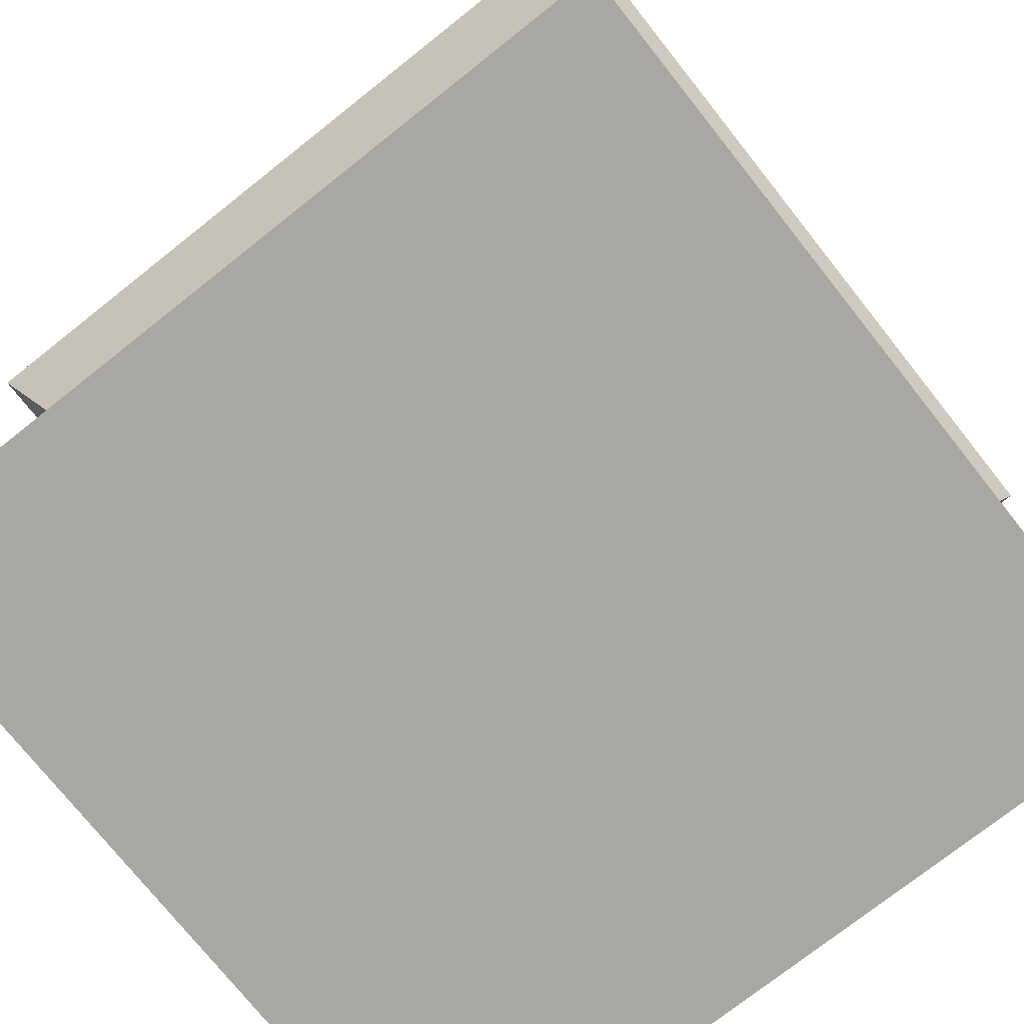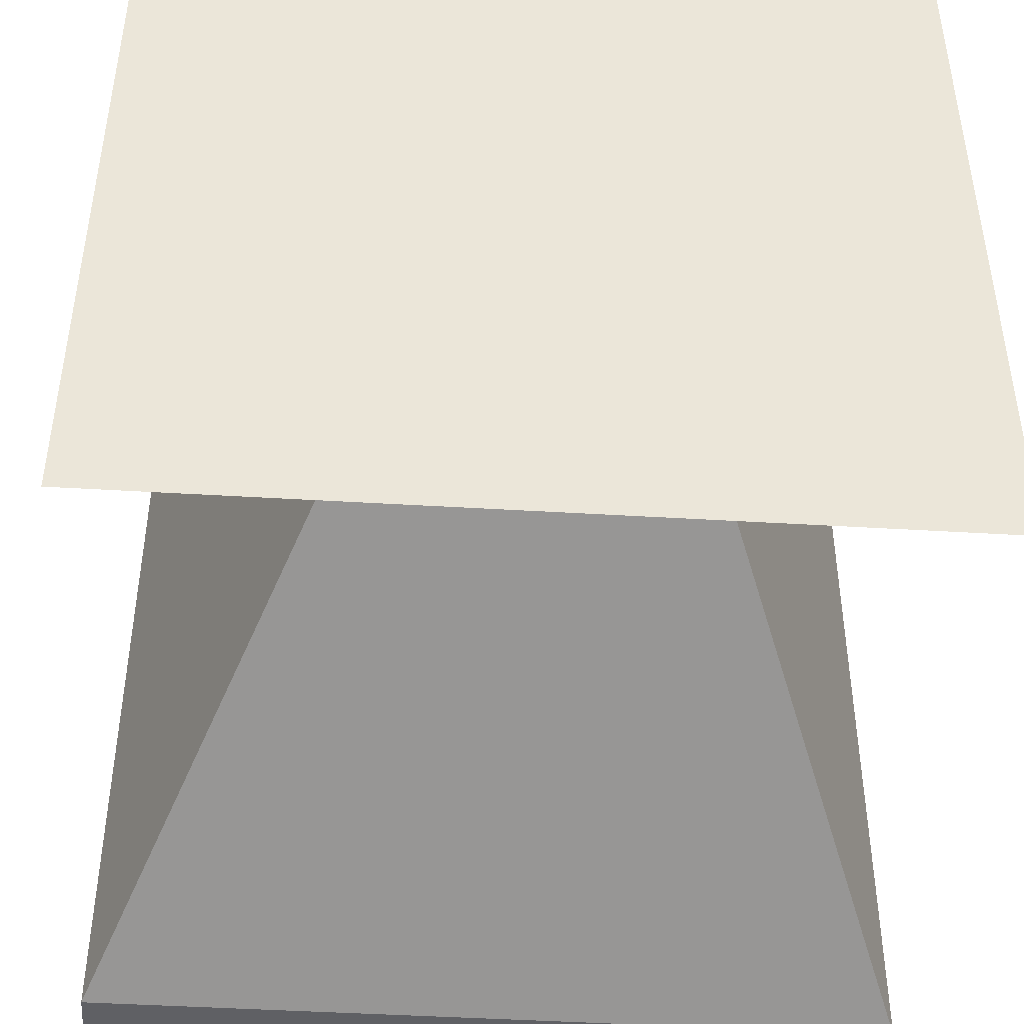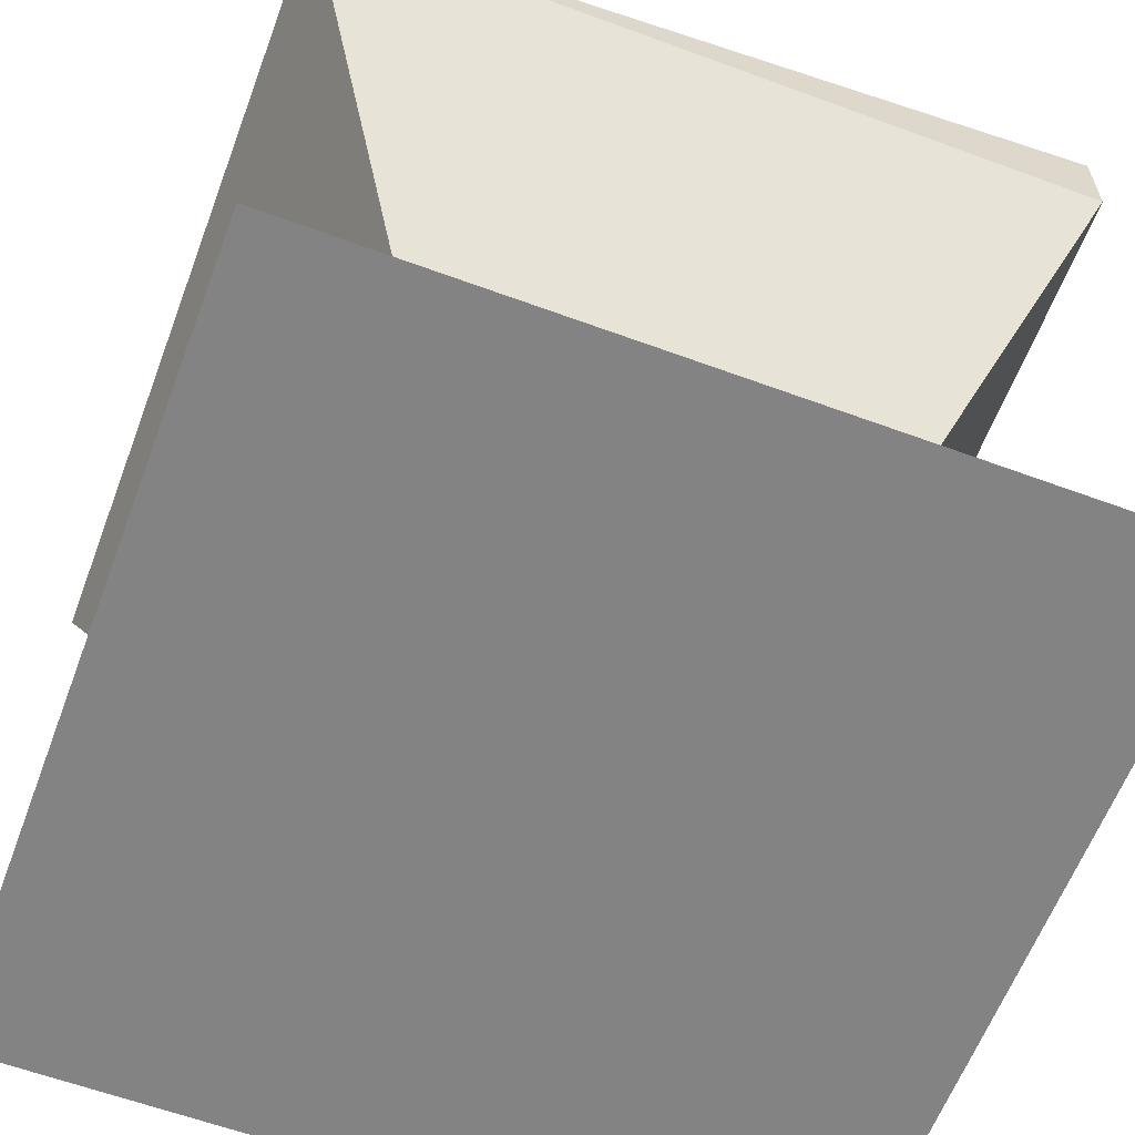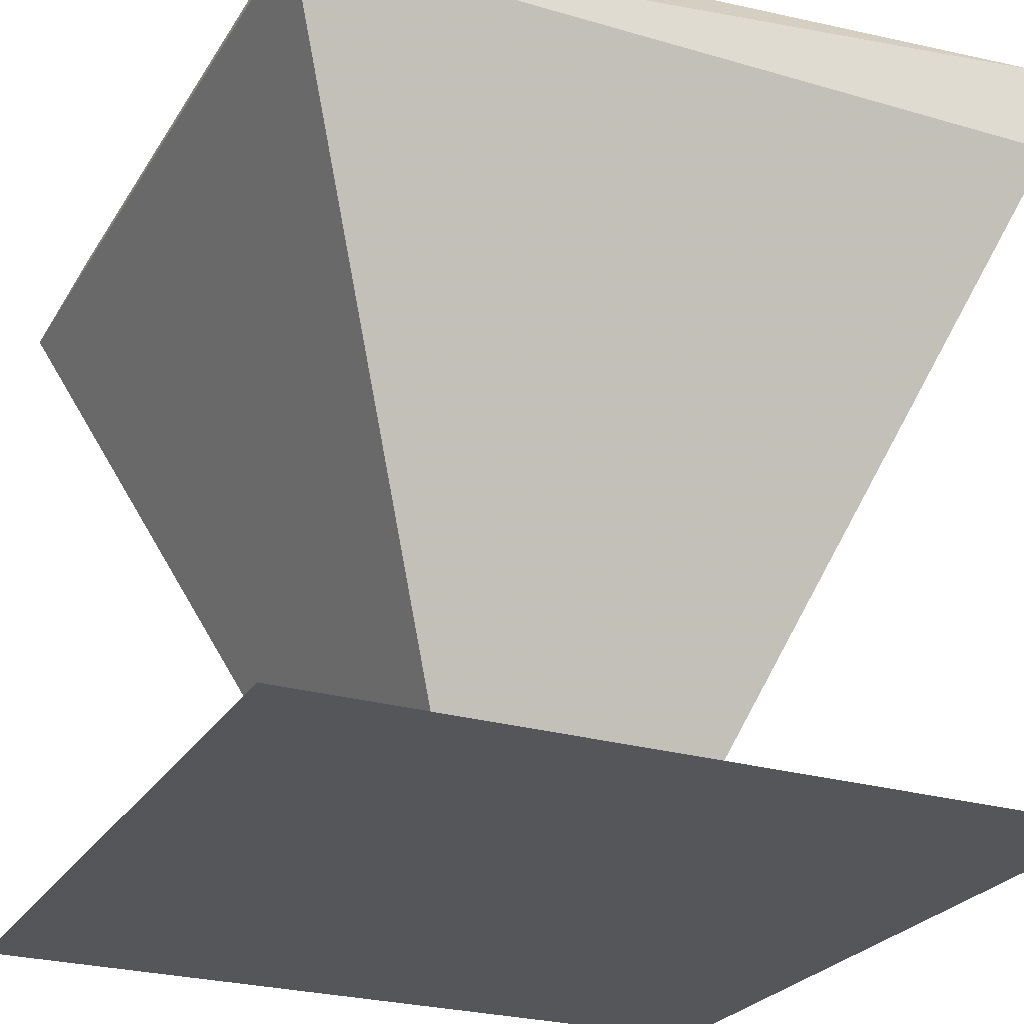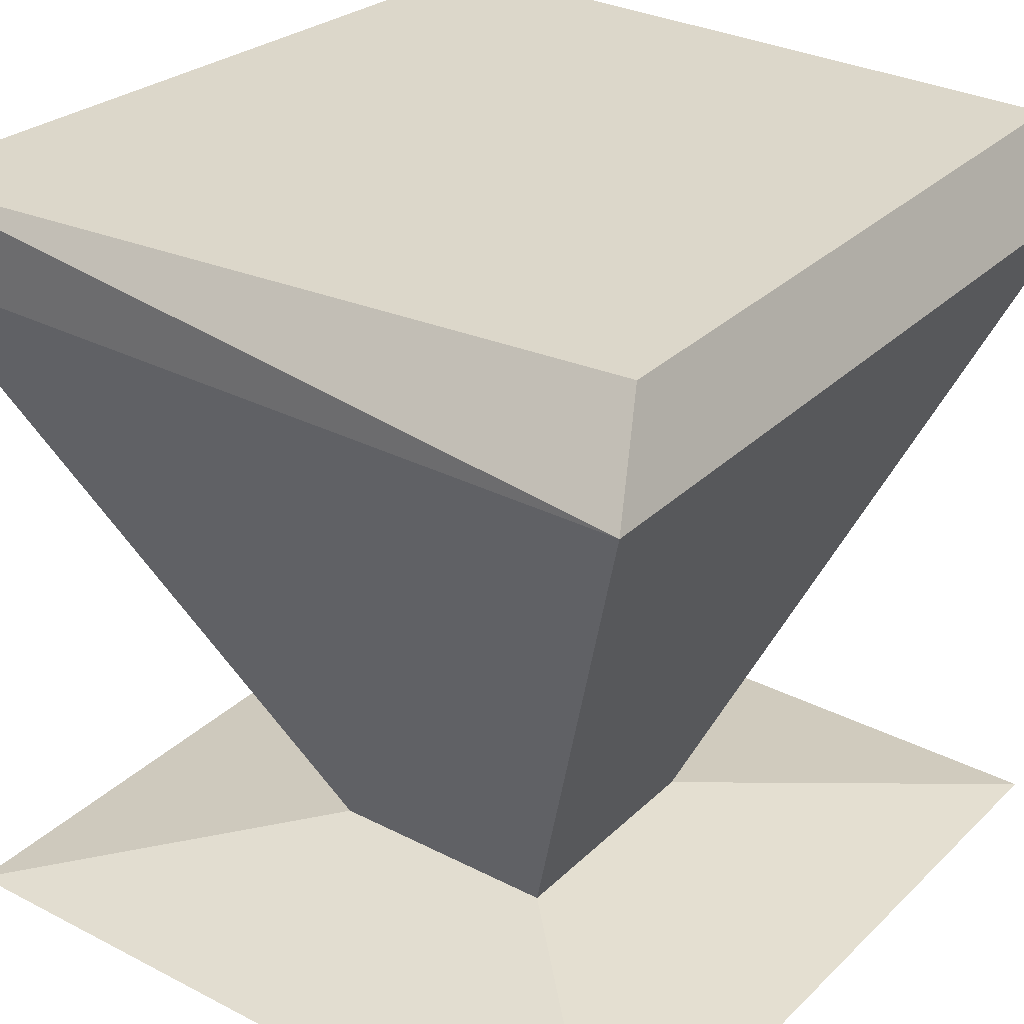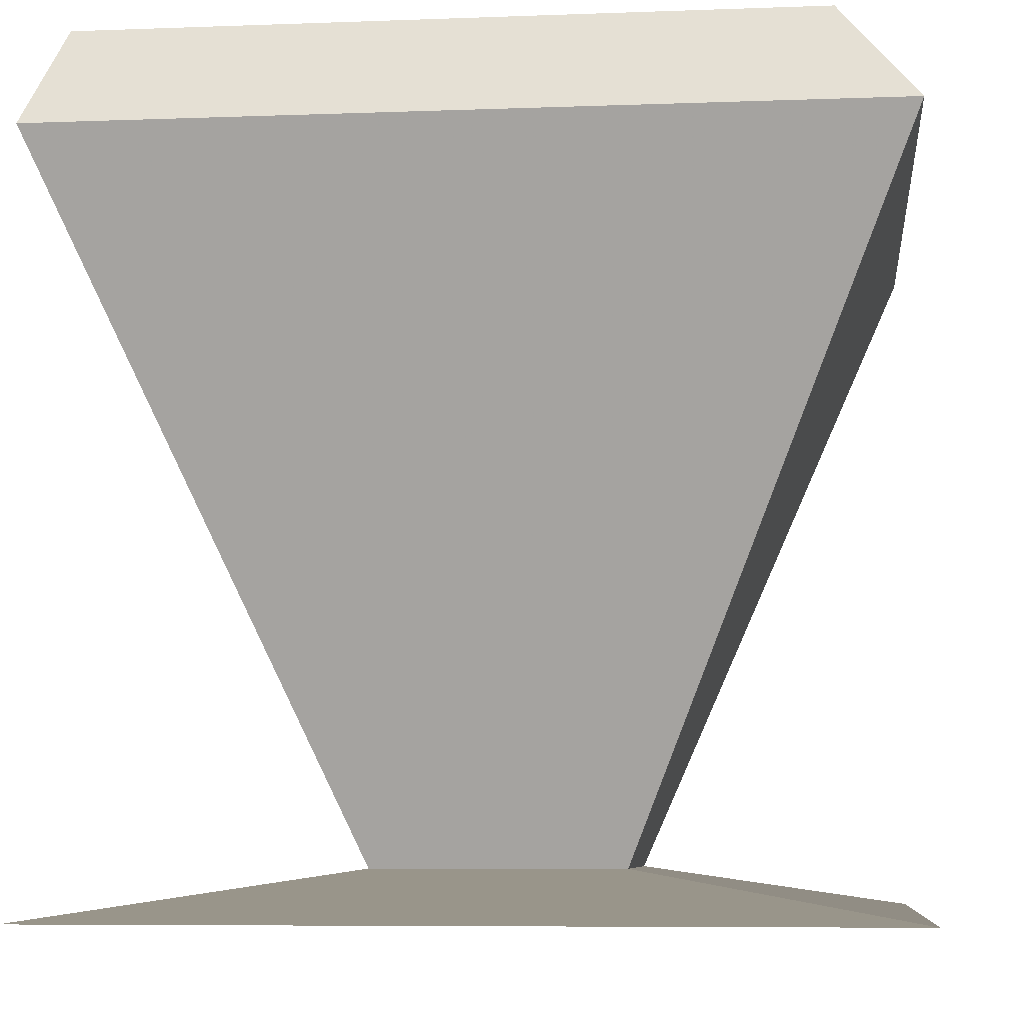
<metadata>
{"format":"obj","ext":"obj","renderer":"f3d","projection":"perspective","resolution":1024,"background":"white","views":[{"elev":-74.6,"azim":38.4,"up":"+Y"},{"elev":-45.1,"azim":-4.0,"up":"+Z"},{"elev":-61.1,"azim":159.4,"up":"+Y"},{"elev":-25.7,"azim":155.1,"up":"+Y"},{"elev":30.5,"azim":-53.4,"up":"+Y"},{"elev":-7.0,"azim":96.3,"up":"+Y"}]}
</metadata>
<code>
o Cube.001
v 1 -1 -1
v 1 -1 1
v -1 -1 -1
v 0.9065 1 -0.813
v -1 1 -1
v 0.9065 1 0.9065
v 1 0.7633 -1
v 1 0.7633 1
v -1 0.7633 1
v -0.813 1 0.9065
v 0.3093 -0.8881 -0.3093
v -0.3093 -0.8881 -0.3093
v 0.3093 -0.8881 0.3093
v -0.3093 -0.8881 0.3093
v -1 0.7633 -1
v -1 -1 1
f 1 2 3
f 4 5 6
f 7 4 6
f 8 6 9
f 9 10 5
f 11 1 12
f 11 7 13
f 13 8 14
f 14 9 12
f 4 7 5
f 7 11 15
f 1 11 2
f 2 13 16
f 16 14 3
f 2 16 3
f 5 10 6
f 8 7 6
f 6 10 9
f 15 9 5
f 1 3 12
f 7 8 13
f 8 9 14
f 9 15 12
f 7 15 5
f 11 12 15
f 11 13 2
f 13 14 16
f 14 12 3

</code>
